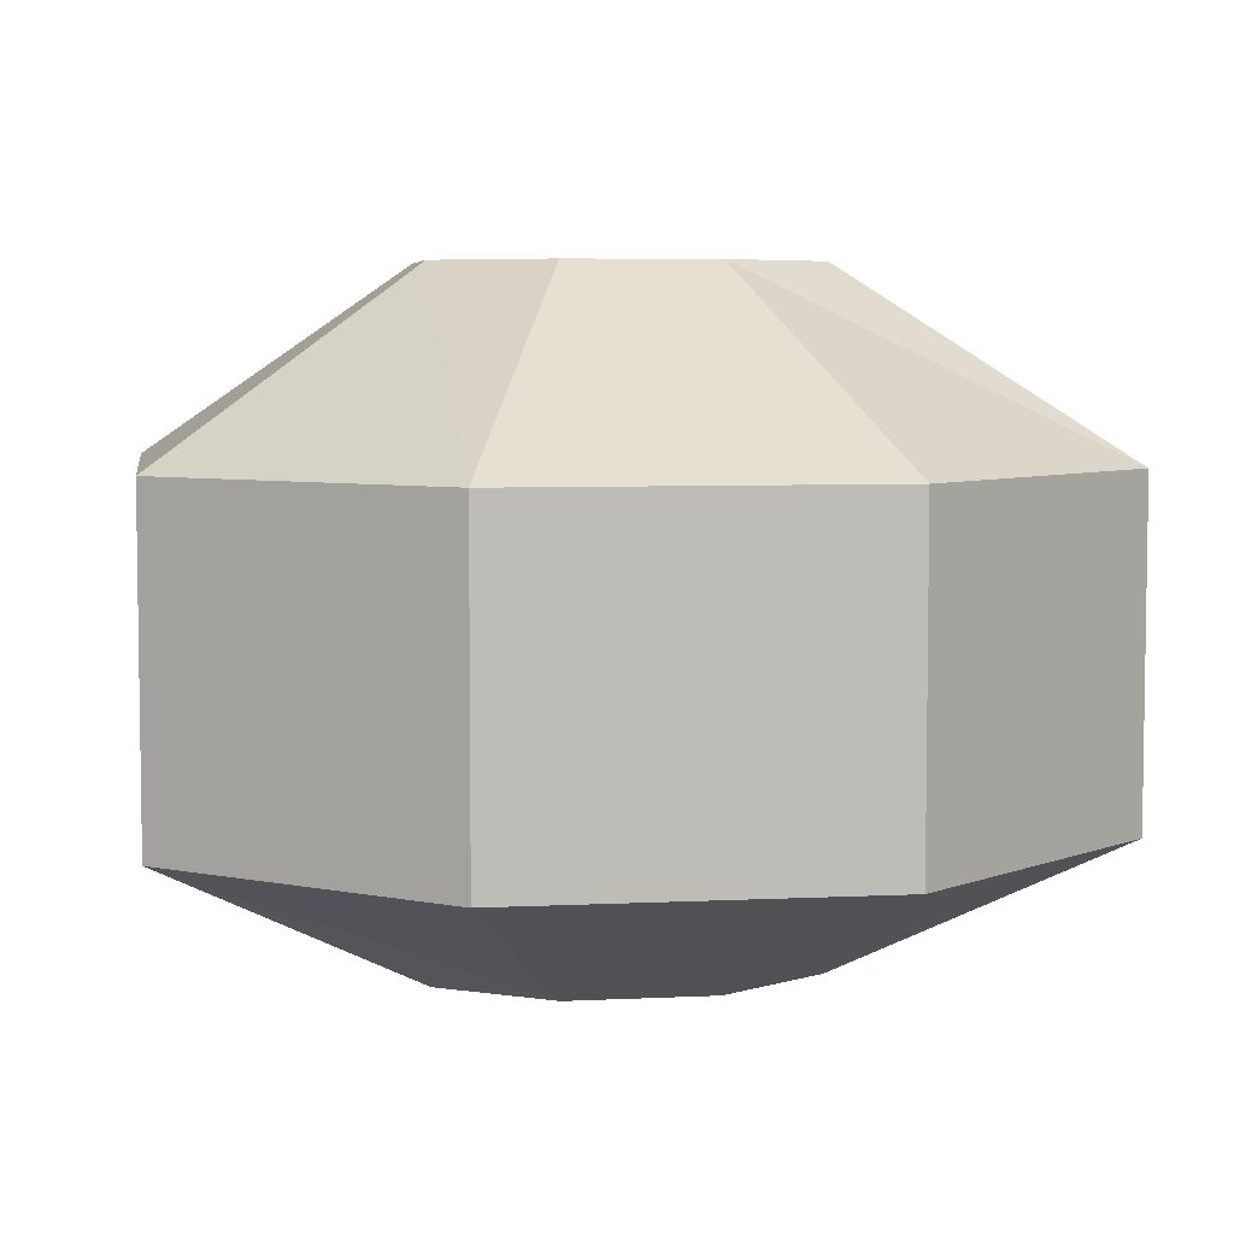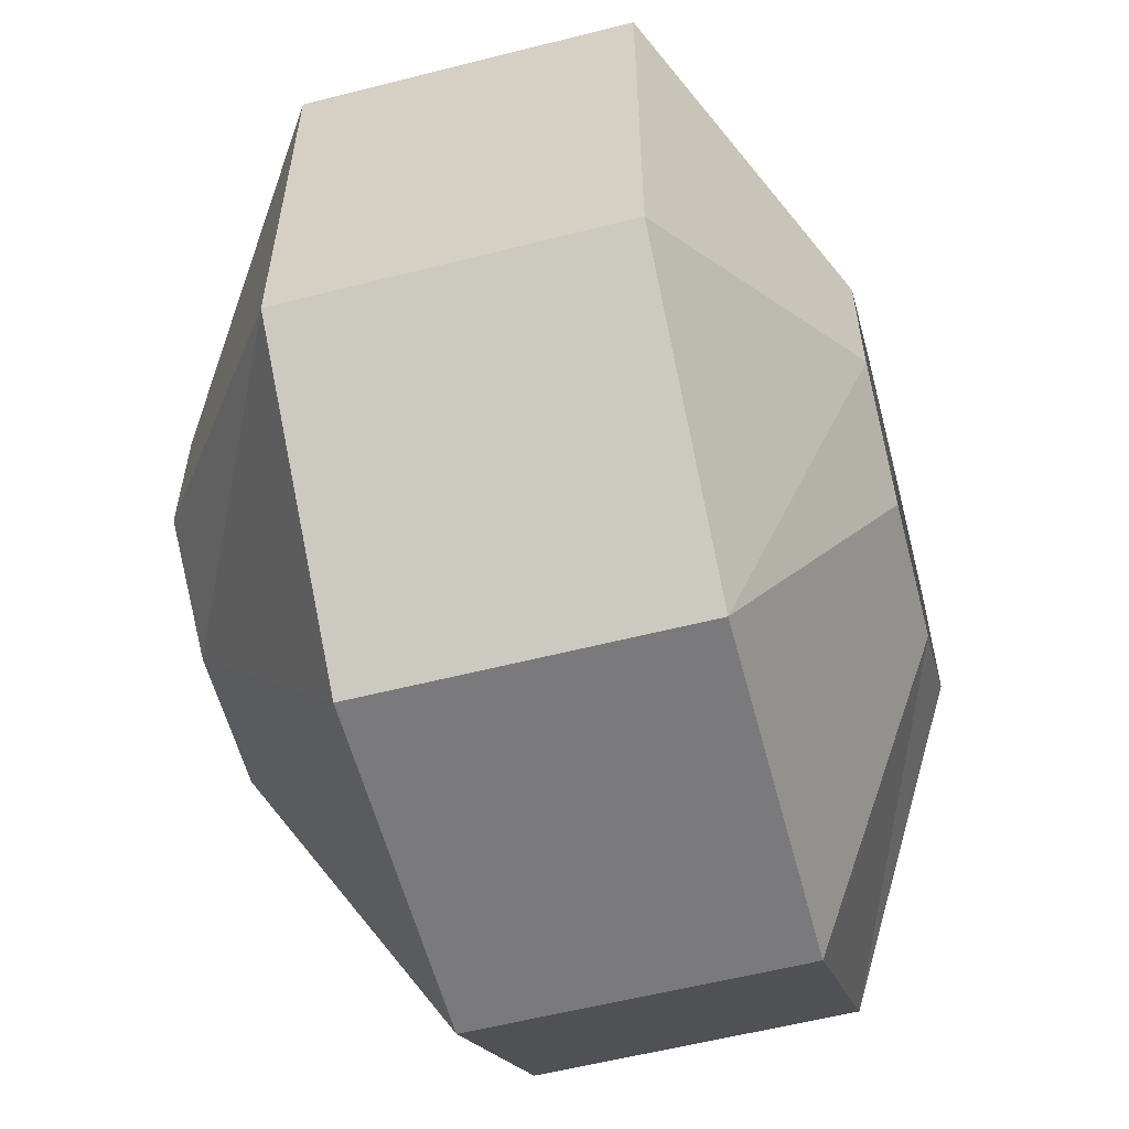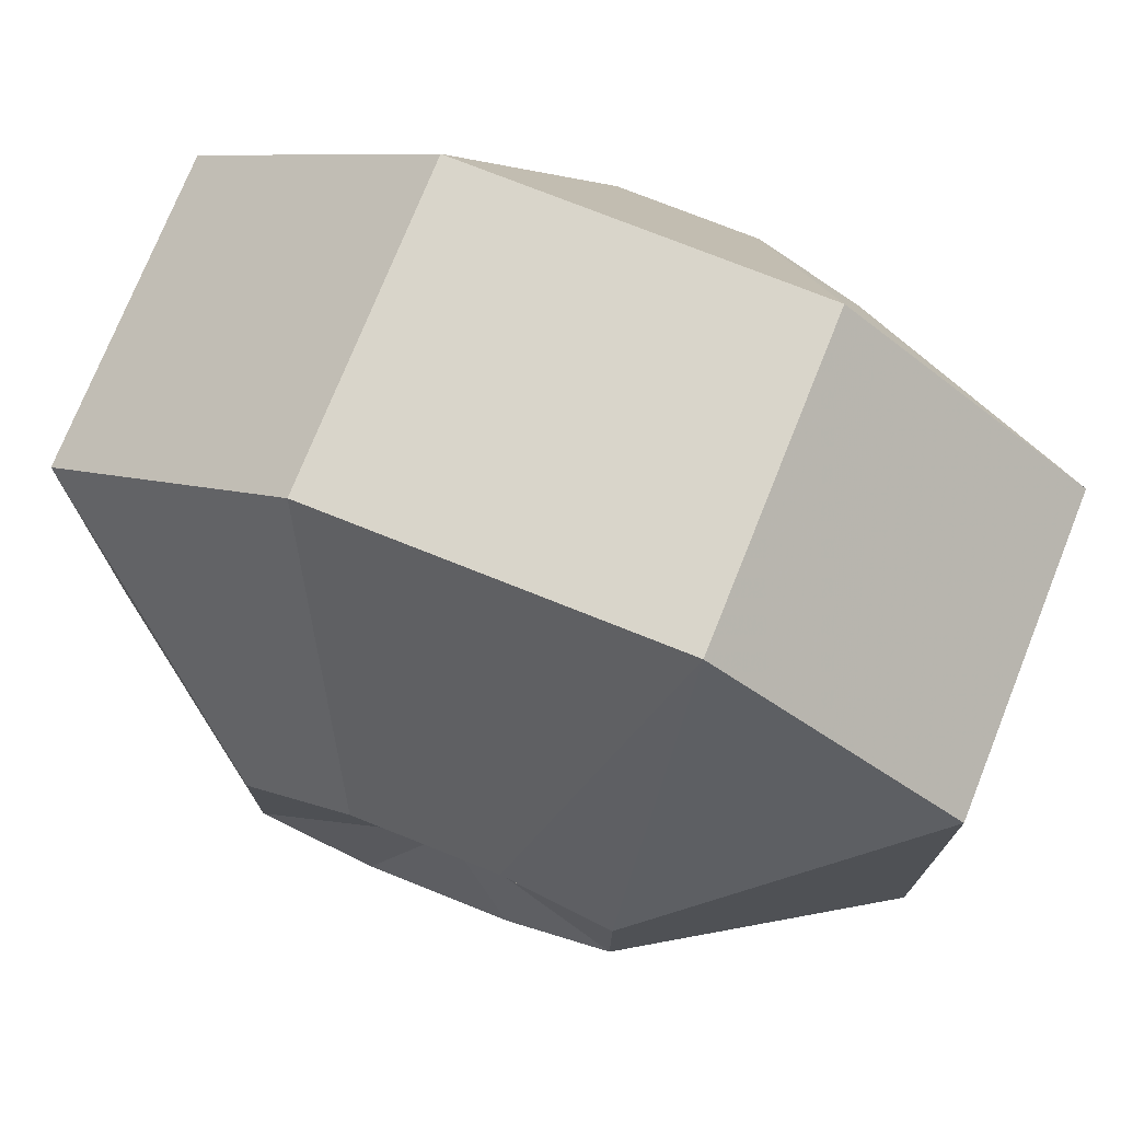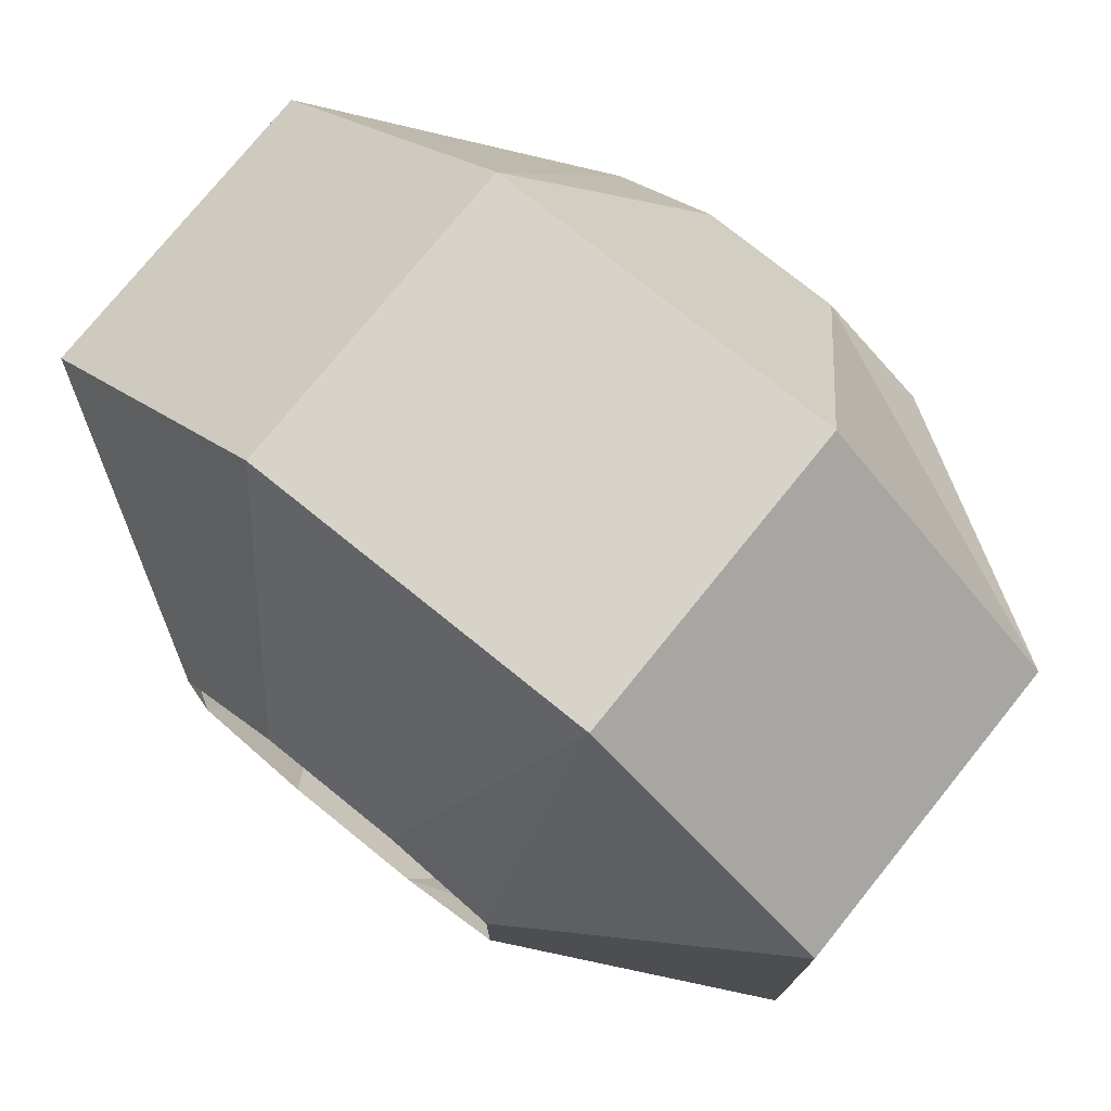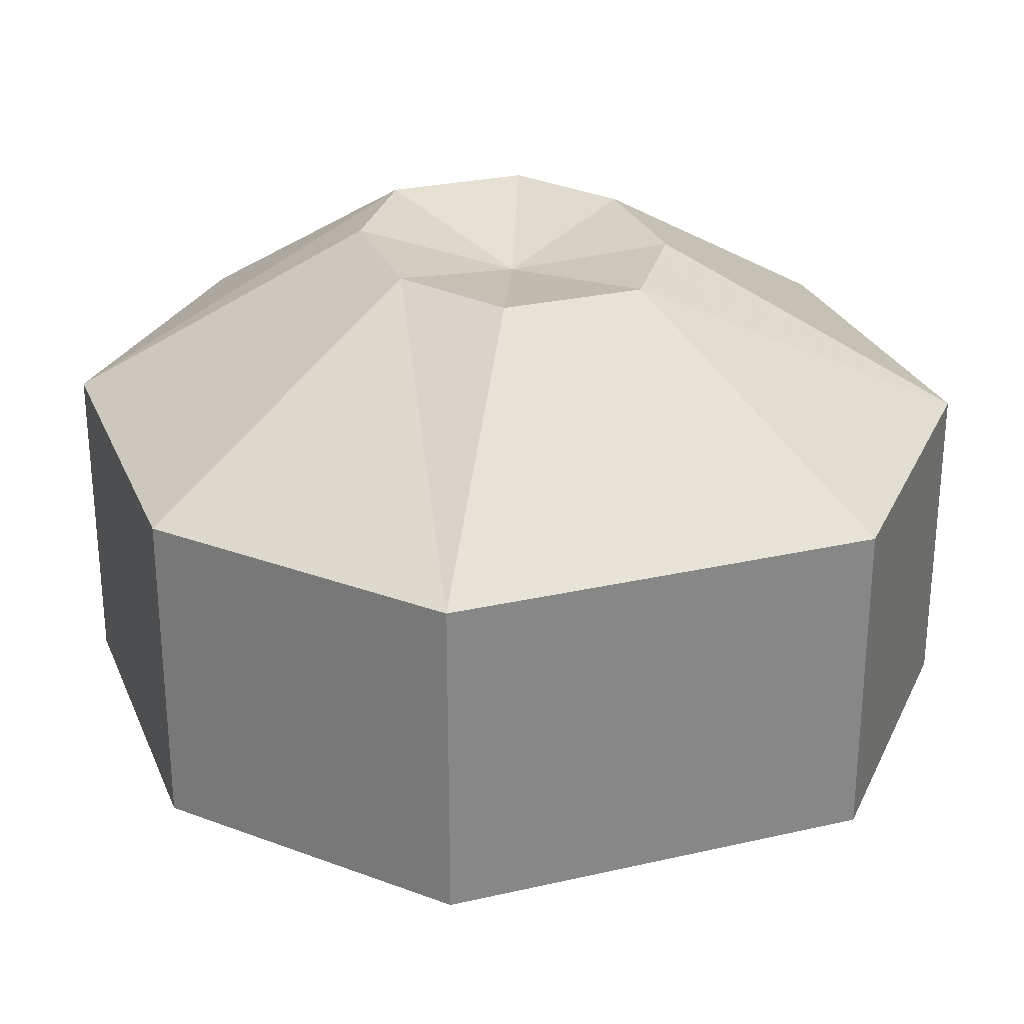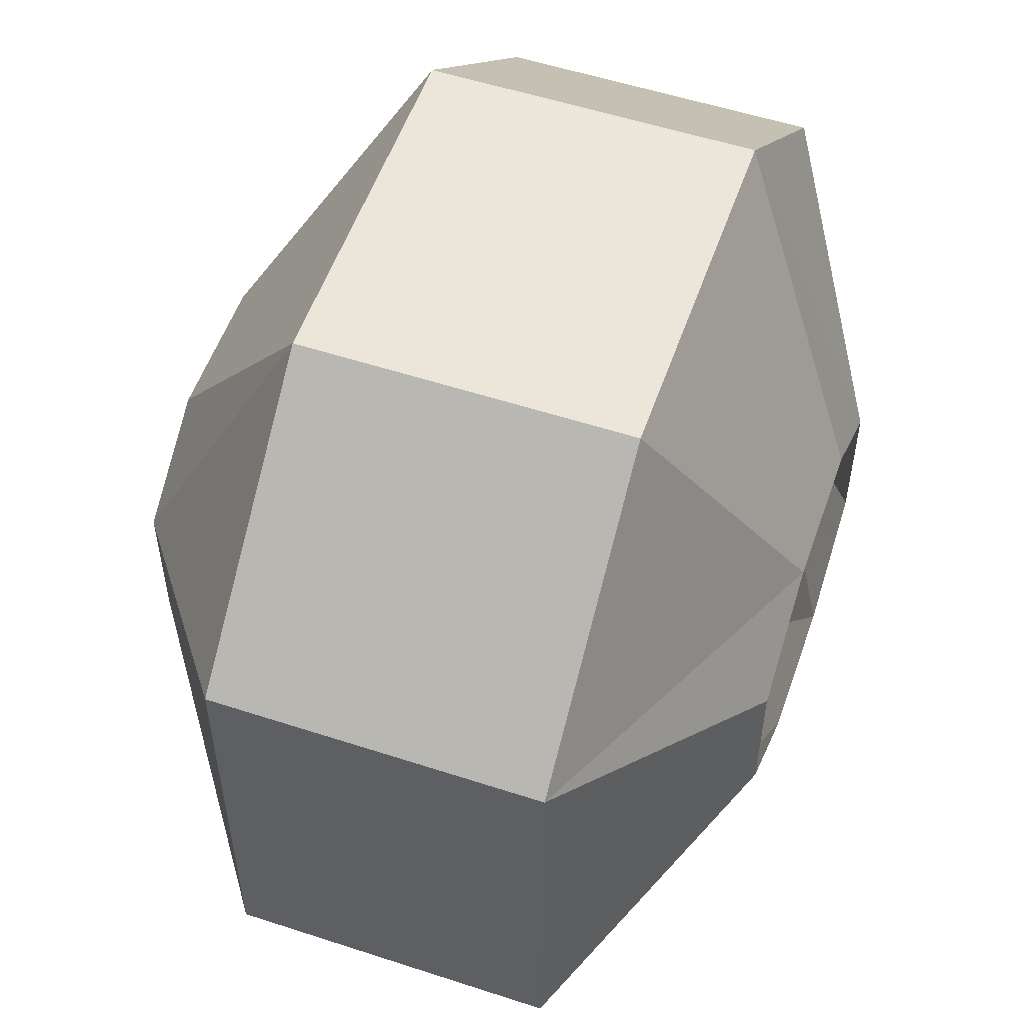
<metadata>
{"format":"obj","ext":"obj","renderer":"f3d","projection":"perspective","resolution":1024,"background":"white","views":[{"elev":5.7,"azim":-8.7,"up":"+Y"},{"elev":-58.2,"azim":-75.3,"up":"+Z"},{"elev":74.6,"azim":-158.2,"up":"+Z"},{"elev":76.1,"azim":38.9,"up":"+Z"},{"elev":27.3,"azim":70.5,"up":"+Y"},{"elev":54.6,"azim":-70.9,"up":"+Z"}]}
</metadata>
<code>
v -0.03906 0.1016 0.09375
v 0.03906 0.1016 0.09375
v 0.03906 0.03125 0.09375
v -0.03906 0.03125 0.09375
v -0.09375 0.1016 0.04688
v -0.03906 0.1406 0.01562
v -0.01562 0.1406 0.03125
v 0.01562 0.1406 0.03125
v 0.09375 0.1016 0.04688
v 0.09375 0.03125 0.04688
v 0.03906 0 0.01562
v 0.01562 0 0.03125
v -0.01562 0 0.03125
v -0.09375 0.03125 0.04688
v -0.09375 0.1016 -0.04688
v -0.03906 0.1406 -0.01562
v 0 0.1328 0
v 0.03906 0.1406 0.01562
v 0.09375 0.1016 -0.04688
v 0.09375 0.03125 -0.04688
v 0.03906 0 -0.01562
v 0.03906 0.1016 -0.09375
v 0.03906 0.03125 -0.09375
v 0.01562 0 -0.03125
v -0.03906 0.1016 -0.09375
v -0.03906 0.03125 -0.09375
v -0.01562 0 -0.03125
v -0.09375 0.03125 -0.04688
v -0.03906 0 -0.01562
v -0.03906 0 0.01562
v 0.03906 0.1406 -0.01562
v 0.01562 0.1406 -0.03125
v -0.01562 0.1406 -0.03125
f 1 2 3
f 1 3 4
f 1 4 5
f 1 5 6
f 1 6 7
f 1 7 2
f 2 7 8
f 2 8 9
f 2 9 10
f 2 10 3
f 3 10 11
f 3 11 12
f 3 12 4
f 4 12 13
f 4 13 14
f 4 14 5
f 5 14 15
f 5 15 16
f 5 16 6
f 6 16 17
f 6 17 7
f 7 17 8
f 8 17 18
f 8 18 9
f 9 18 19
f 9 19 20
f 9 20 10
f 10 20 21
f 10 21 11
f 19 22 23
f 19 23 20
f 20 23 24
f 20 24 21
f 22 25 26
f 22 26 23
f 23 26 27
f 23 27 24
f 25 15 28
f 25 28 26
f 26 28 29
f 26 29 27
f 15 14 28
f 28 14 30
f 28 30 29
f 18 31 19
f 19 31 22
f 22 31 32
f 22 32 25
f 25 32 33
f 25 33 15
f 15 33 16
f 16 33 17
f 17 33 32
f 17 32 31
f 17 31 18
f 14 13 30

</code>
